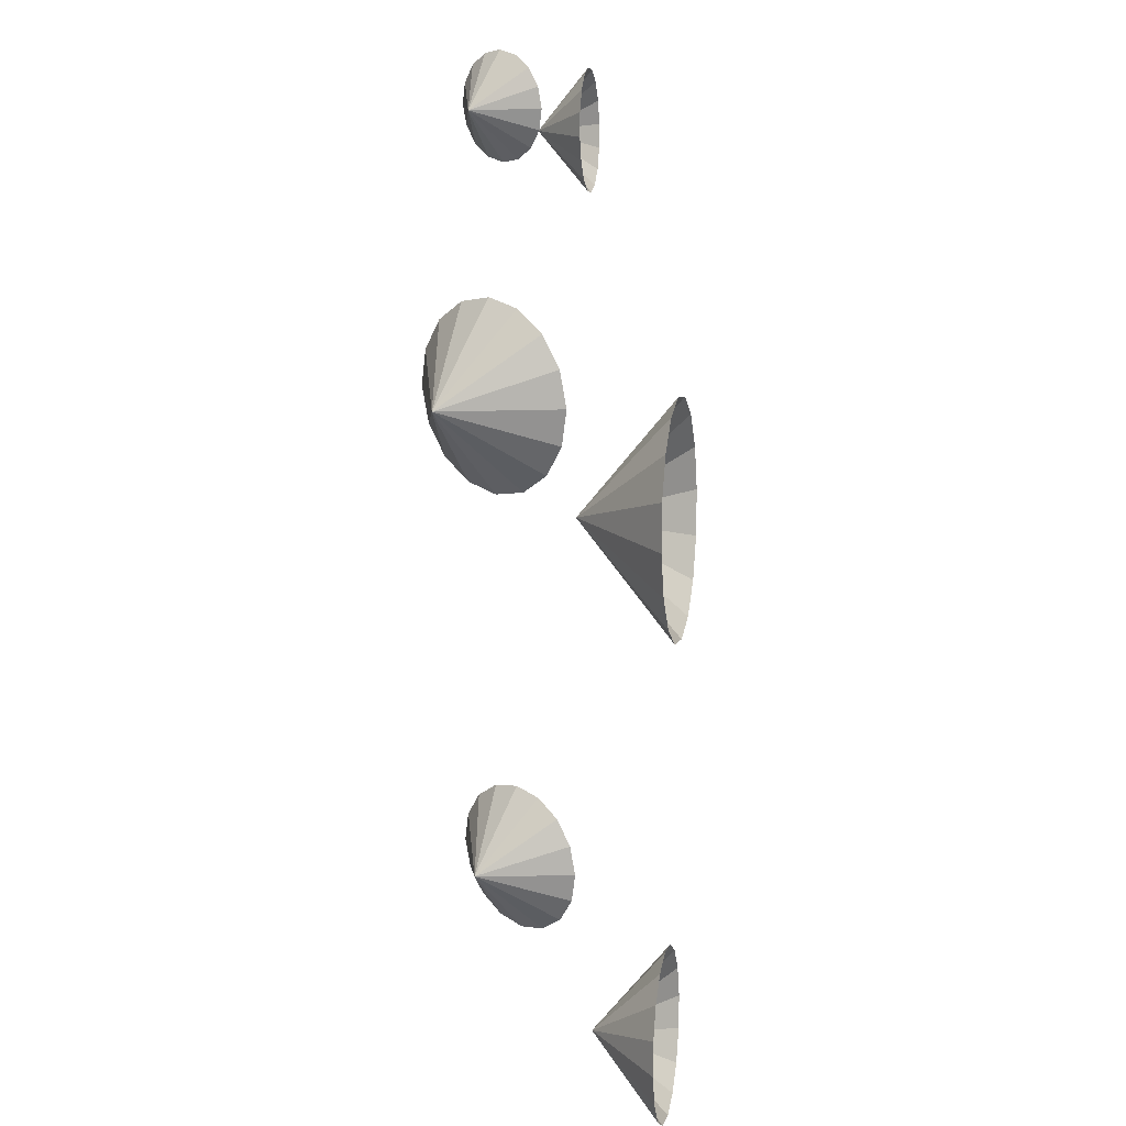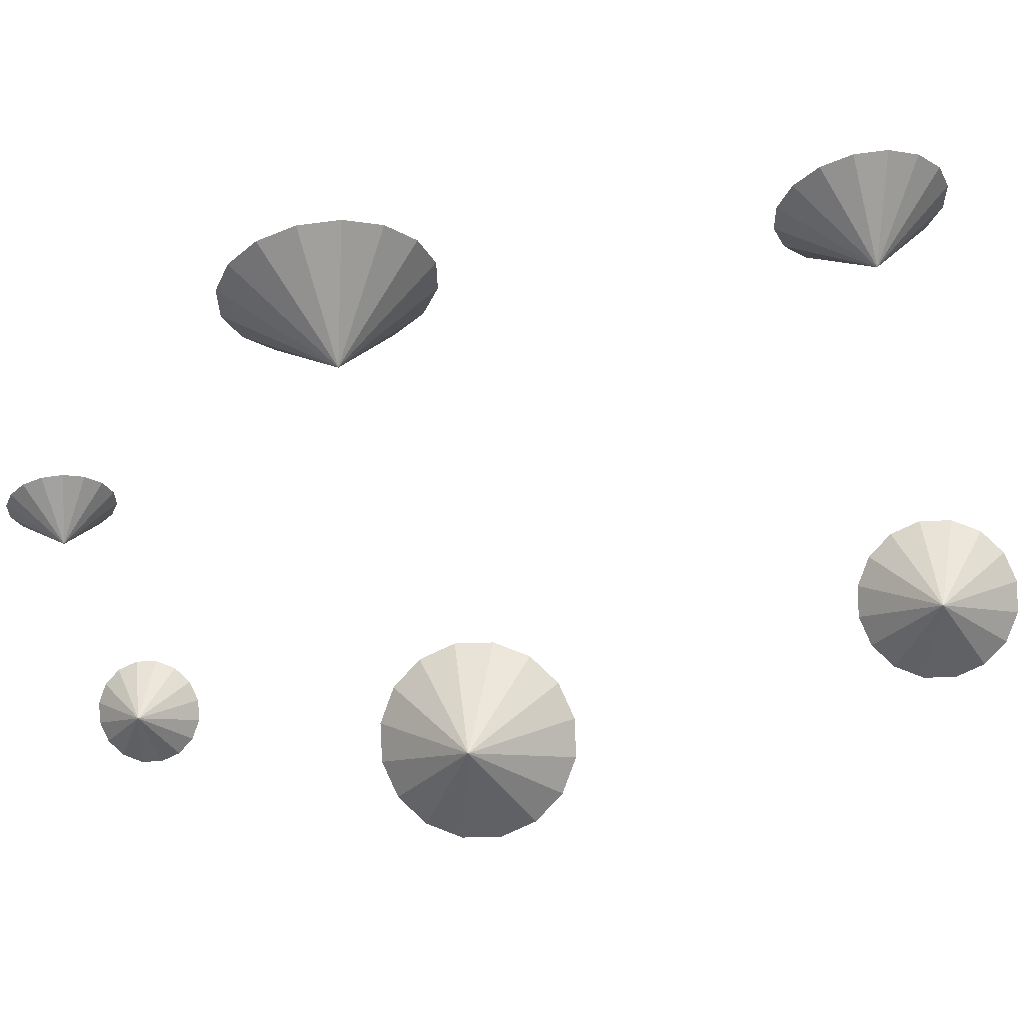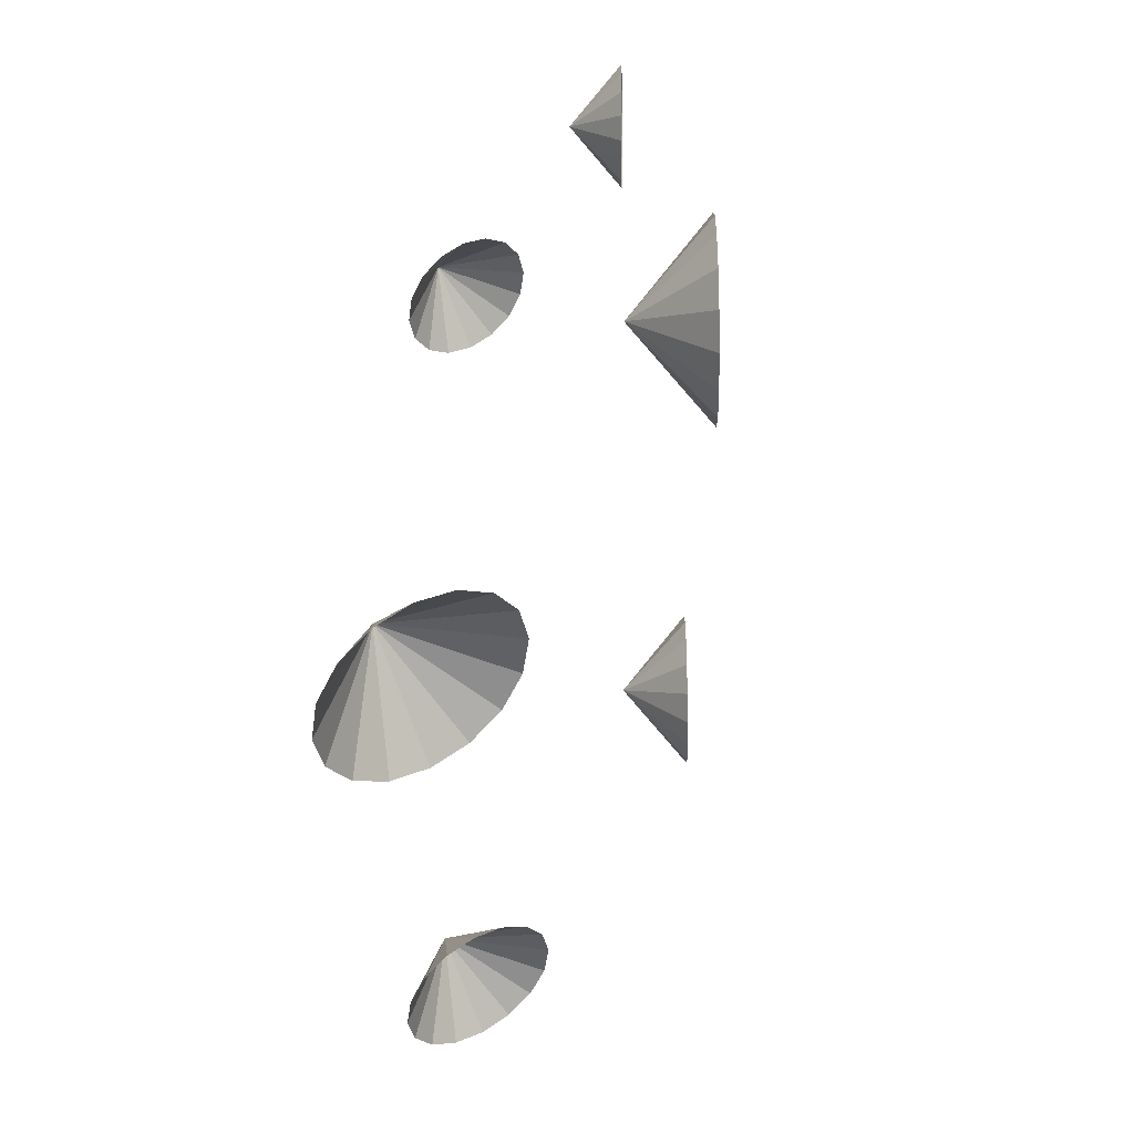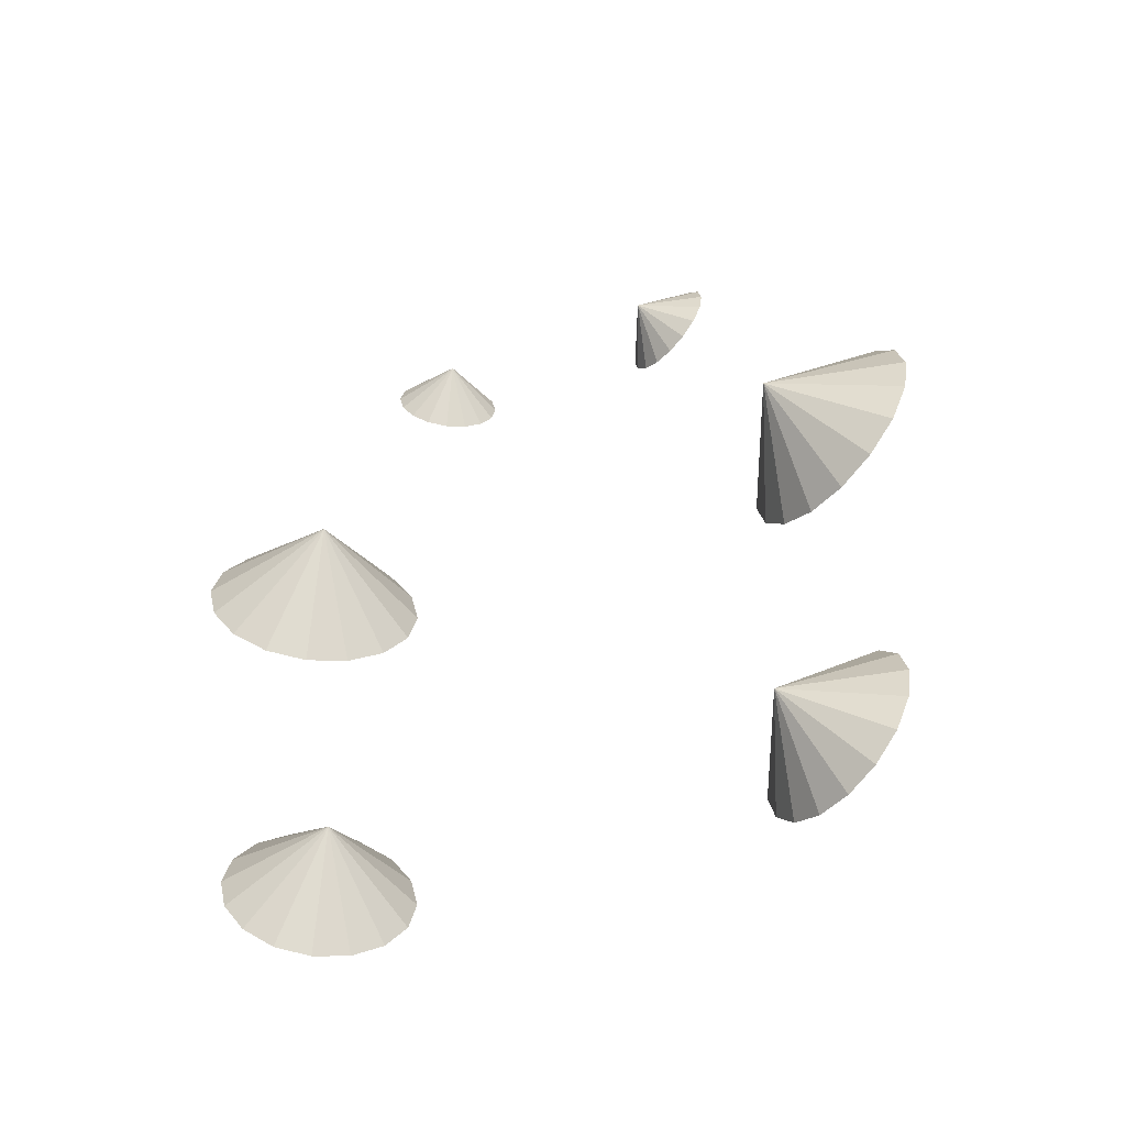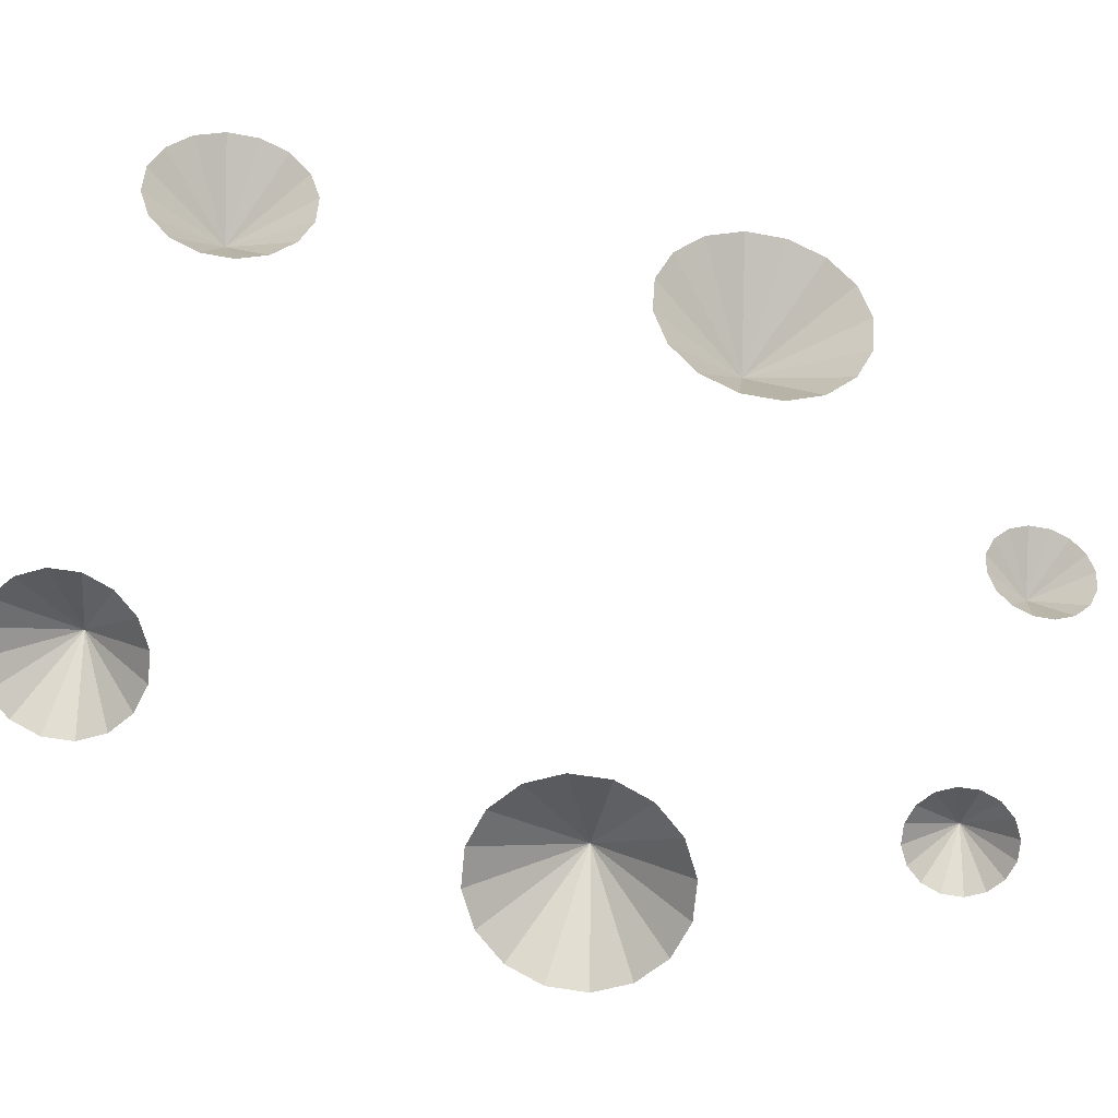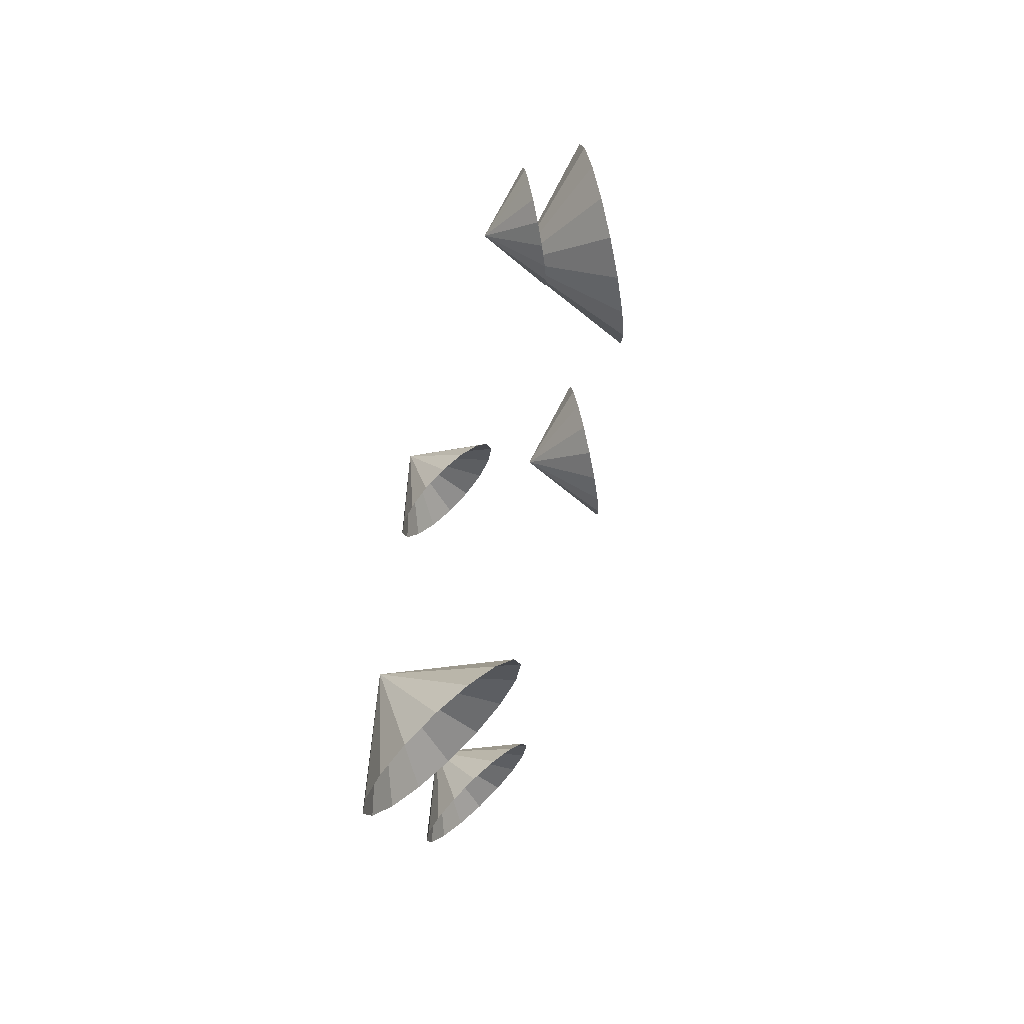
<metadata>
{"format":"obj","ext":"obj","renderer":"f3d","projection":"perspective","resolution":1024,"background":"white","views":[{"elev":15.4,"azim":71.6,"up":"+Z"},{"elev":-58.3,"azim":104.5,"up":"+Y"},{"elev":46.4,"azim":119.3,"up":"+Z"},{"elev":-61.6,"azim":20.2,"up":"+Z"},{"elev":79.4,"azim":-71.8,"up":"+Y"},{"elev":71.9,"azim":106.9,"up":"+Z"}]}
</metadata>
<code>
o carrier_antigrav_Circle.006
v -5.347 0.3645 -13.82
v -4.29 3.166 -13.74
v -4.442 3.106 -14.62
v -4.875 2.886 -15.37
v -5.524 2.539 -15.88
v -6.289 2.117 -16.06
v -7.054 1.686 -15.9
v -7.702 1.31 -15.42
v -8.136 1.047 -14.68
v -8.288 0.9376 -13.81
v -8.136 0.9976 -12.93
v -7.702 1.218 -12.18
v -7.054 1.565 -11.67
v -6.289 1.987 -11.49
v -5.524 2.418 -11.65
v -4.875 2.794 -12.14
v -4.442 3.057 -12.87
v -6.417 -0.4508 0.0981
v -5.058 3.148 0.2005
v -5.253 3.071 -0.9274
v -5.81 2.788 -1.89
v -6.643 2.342 -2.54
v -7.626 1.8 -2.779
v -8.609 1.246 -2.571
v -9.442 0.7638 -1.947
v -9.999 0.4264 -1.003
v -10.19 0.2855 0.119
v -9.999 0.3624 1.247
v -9.442 0.6456 2.209
v -8.609 1.092 2.86
v -7.626 1.633 3.099
v -6.643 2.187 2.891
v -5.81 2.67 2.267
v -5.253 3.007 1.322
v -3.018 -0.2696 8.849
v -2.299 1.533 8.901
v -2.399 1.496 8.332
v -2.682 1.359 7.846
v -3.107 1.141 7.518
v -3.607 0.8773 7.397
v -4.108 0.6069 7.502
v -4.533 0.3713 7.817
v -4.817 0.2063 8.294
v -4.917 0.137 8.86
v -4.817 0.174 9.429
v -4.534 0.3117 9.914
v -4.11 0.529 10.24
v -3.609 0.793 10.36
v -3.108 1.063 10.26
v -2.683 1.299 9.943
v -2.399 1.464 9.467
v 5.347 0.3645 -13.82
v 4.29 3.166 -13.74
v 4.442 3.106 -14.62
v 4.875 2.886 -15.37
v 5.524 2.539 -15.88
v 6.289 2.117 -16.06
v 7.054 1.686 -15.9
v 7.702 1.31 -15.42
v 8.136 1.047 -14.68
v 8.288 0.9376 -13.81
v 8.136 0.9976 -12.93
v 7.702 1.218 -12.18
v 7.054 1.565 -11.67
v 6.289 1.987 -11.49
v 5.524 2.418 -11.65
v 4.875 2.794 -12.14
v 4.442 3.057 -12.87
v 6.417 -0.4508 0.0981
v 5.058 3.148 0.2005
v 5.253 3.071 -0.9274
v 5.81 2.788 -1.89
v 6.643 2.342 -2.54
v 7.626 1.8 -2.779
v 8.609 1.246 -2.571
v 9.442 0.7638 -1.947
v 9.999 0.4264 -1.003
v 10.19 0.2855 0.119
v 9.999 0.3624 1.247
v 9.442 0.6456 2.209
v 8.609 1.092 2.86
v 7.626 1.633 3.099
v 6.643 2.187 2.891
v 5.81 2.67 2.267
v 5.253 3.007 1.322
v 3.018 -0.2696 8.849
v 2.299 1.533 8.901
v 2.399 1.496 8.332
v 2.682 1.359 7.846
v 3.107 1.141 7.518
v 3.607 0.8773 7.397
v 4.108 0.6069 7.502
v 4.533 0.3713 7.817
v 4.817 0.2063 8.294
v 4.917 0.137 8.86
v 4.817 0.174 9.429
v 4.534 0.3117 9.914
v 4.11 0.529 10.24
v 3.609 0.793 10.36
v 3.108 1.063 10.26
v 2.683 1.299 9.943
v 2.399 1.464 9.467
f 1 2 3
f 1 3 4
f 1 4 5
f 1 5 6
f 1 6 7
f 1 7 8
f 1 8 9
f 1 9 10
f 1 10 11
f 1 11 12
f 1 12 13
f 1 13 14
f 1 14 15
f 1 15 16
f 1 16 17
f 1 17 2
f 18 19 20
f 18 20 21
f 18 21 22
f 18 22 23
f 18 23 24
f 18 24 25
f 18 25 26
f 18 26 27
f 18 27 28
f 18 28 29
f 18 29 30
f 18 30 31
f 18 31 32
f 18 32 33
f 18 33 34
f 18 34 19
f 35 36 37
f 35 37 38
f 35 38 39
f 35 39 40
f 35 40 41
f 35 41 42
f 35 42 43
f 35 43 44
f 35 44 45
f 35 45 46
f 35 46 47
f 35 47 48
f 35 48 49
f 35 49 50
f 35 50 51
f 35 51 36
f 52 54 53
f 52 55 54
f 52 56 55
f 52 57 56
f 52 58 57
f 52 59 58
f 52 60 59
f 52 61 60
f 52 62 61
f 52 63 62
f 52 64 63
f 52 65 64
f 52 66 65
f 52 67 66
f 52 68 67
f 52 53 68
f 69 71 70
f 69 72 71
f 69 73 72
f 69 74 73
f 69 75 74
f 69 76 75
f 69 77 76
f 69 78 77
f 69 79 78
f 69 80 79
f 69 81 80
f 69 82 81
f 69 83 82
f 69 84 83
f 69 85 84
f 69 70 85
f 86 88 87
f 86 89 88
f 86 90 89
f 86 91 90
f 86 92 91
f 86 93 92
f 86 94 93
f 86 95 94
f 86 96 95
f 86 97 96
f 86 98 97
f 86 99 98
f 86 100 99
f 86 101 100
f 86 102 101
f 86 87 102

</code>
